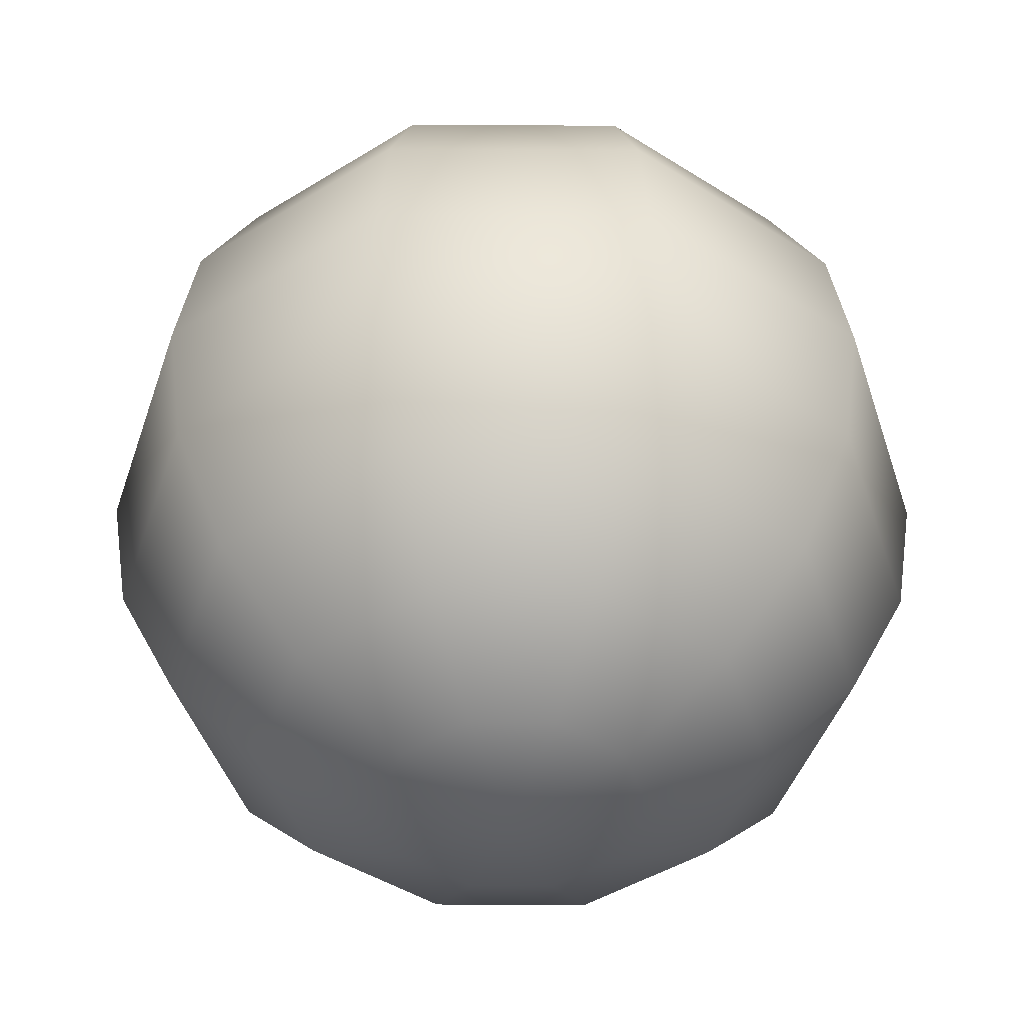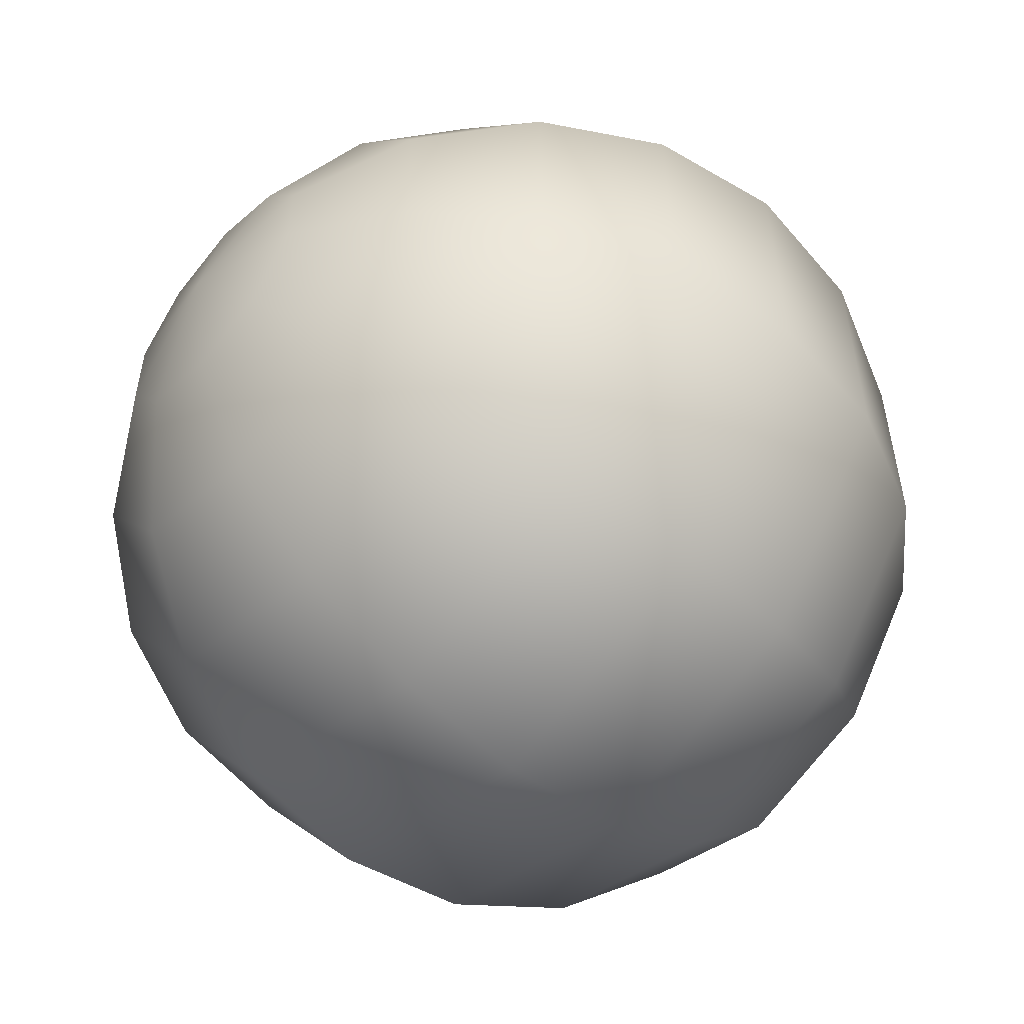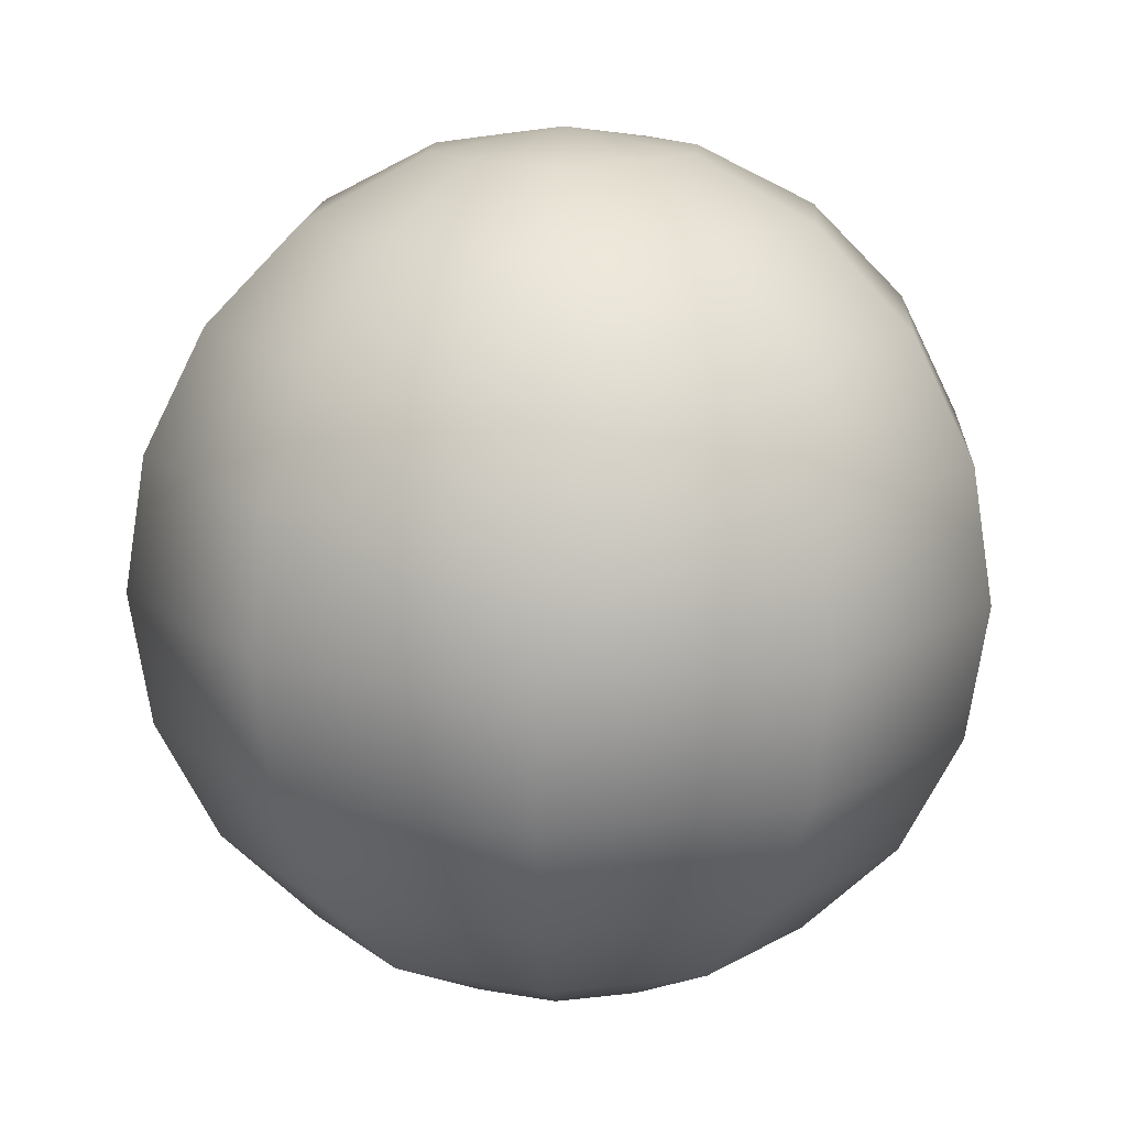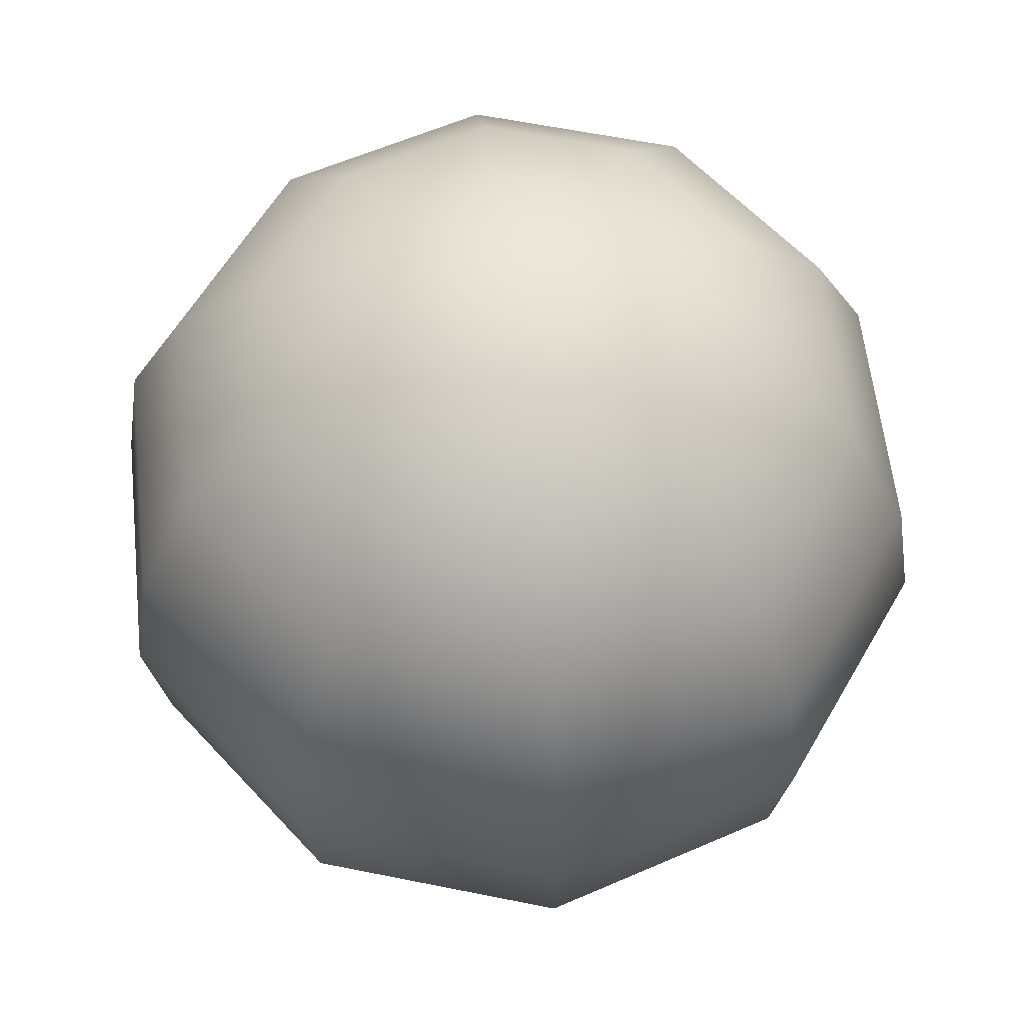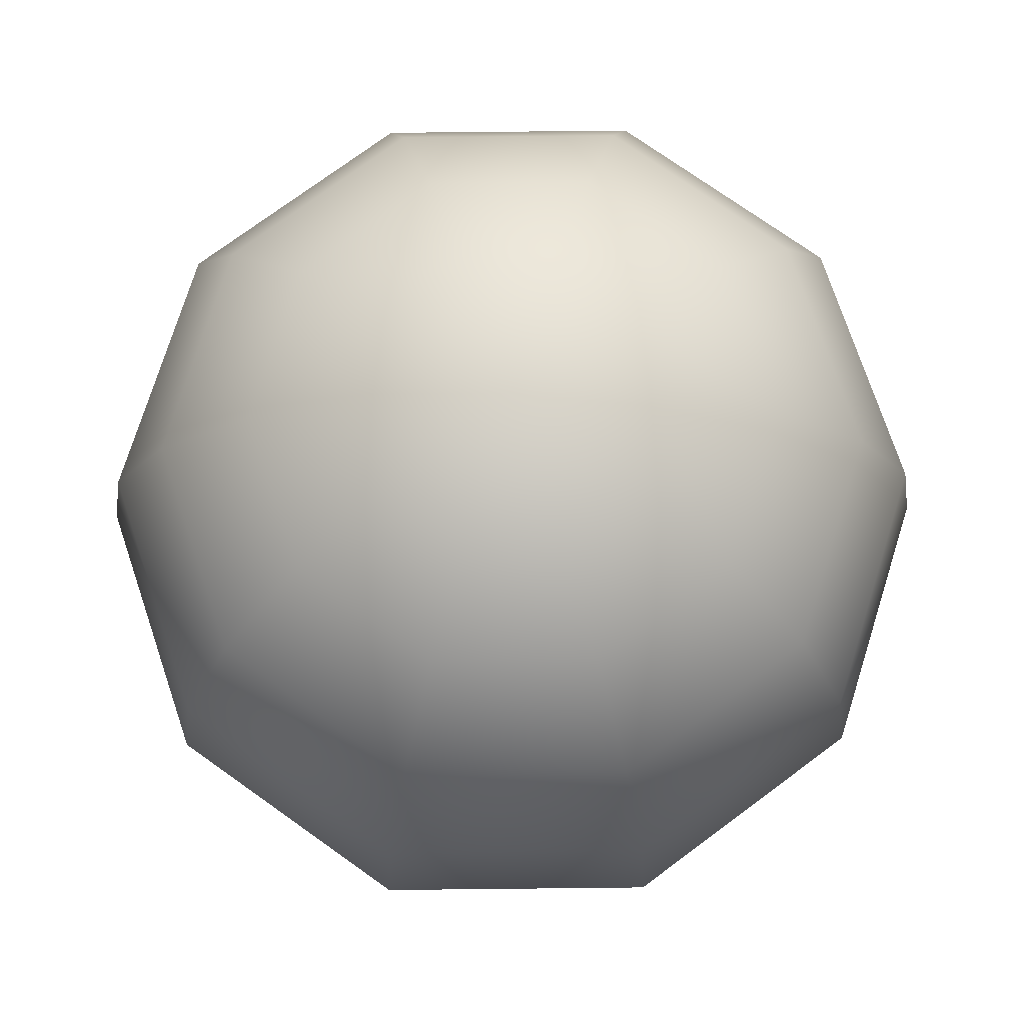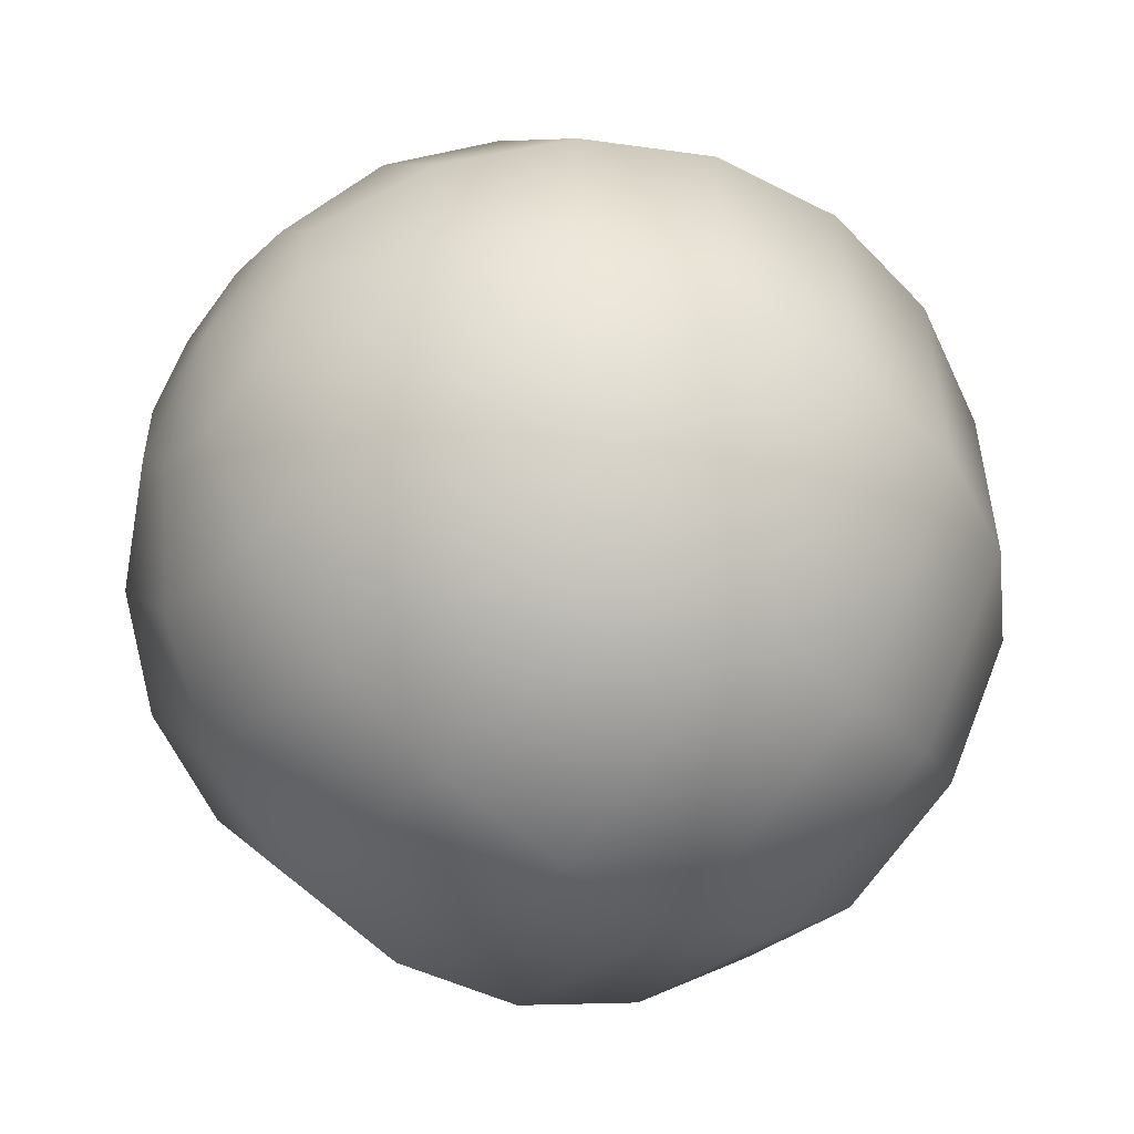
<metadata>
{"format":"obj","ext":"obj","renderer":"f3d","projection":"perspective","resolution":1024,"background":"white","views":[{"elev":-45.2,"azim":17.7,"up":"+Y"},{"elev":-55.2,"azim":-131.4,"up":"+Z"},{"elev":14.8,"azim":-104.6,"up":"+Y"},{"elev":59.2,"azim":173.8,"up":"+Y"},{"elev":74.6,"azim":53.4,"up":"+Y"},{"elev":-52.8,"azim":-128.8,"up":"+Z"}]}
</metadata>
<code>
v 0 100 0
v 0 95.11 30.9
v 18.16 95.11 25
v 29.39 95.11 9.549
v 29.39 95.11 -9.549
v 18.16 95.11 -25
v 0 95.11 -30.9
v -18.16 95.11 -25
v -29.39 95.11 -9.549
v -29.39 95.11 9.549
v -18.16 95.11 25
v 0 80.9 58.78
v 34.55 80.9 47.55
v 55.9 80.9 18.16
v 55.9 80.9 -18.16
v 34.55 80.9 -47.55
v 0 80.9 -58.78
v -34.55 80.9 -47.55
v -55.9 80.9 -18.16
v -55.9 80.9 18.16
v -34.55 80.9 47.55
v 0 58.78 80.9
v 47.55 58.78 65.45
v 76.94 58.78 25
v 76.94 58.78 -25
v 47.55 58.78 -65.45
v 0 58.78 -80.9
v -47.55 58.78 -65.45
v -76.94 58.78 -25
v -76.94 58.78 25
v -47.55 58.78 65.45
v 0 30.9 95.11
v 55.9 30.9 76.94
v 90.45 30.9 29.39
v 90.45 30.9 -29.39
v 55.9 30.9 -76.94
v 0 30.9 -95.11
v -55.9 30.9 -76.94
v -90.45 30.9 -29.39
v -90.45 30.9 29.39
v -55.9 30.9 76.94
v 0 0 100
v 58.78 0 80.9
v 95.11 0 30.9
v 95.11 0 -30.9
v 58.78 0 -80.9
v 0 0 -100
v -58.78 0 -80.9
v -95.11 0 -30.9
v -95.11 0 30.9
v -58.78 0 80.9
v 0 -30.9 95.11
v 55.9 -30.9 76.94
v 90.45 -30.9 29.39
v 90.45 -30.9 -29.39
v 55.9 -30.9 -76.94
v 0 -30.9 -95.11
v -55.9 -30.9 -76.94
v -90.45 -30.9 -29.39
v -90.45 -30.9 29.39
v -55.9 -30.9 76.94
v 0 -58.78 80.9
v 47.55 -58.78 65.45
v 76.94 -58.78 25
v 76.94 -58.78 -25
v 47.55 -58.78 -65.45
v 0 -58.78 -80.9
v -47.55 -58.78 -65.45
v -76.94 -58.78 -25
v -76.94 -58.78 25
v -47.55 -58.78 65.45
v 0 -80.9 58.78
v 34.55 -80.9 47.55
v 55.9 -80.9 18.16
v 55.9 -80.9 -18.16
v 34.55 -80.9 -47.55
v 0 -80.9 -58.78
v -34.55 -80.9 -47.55
v -55.9 -80.9 -18.16
v -55.9 -80.9 18.16
v -34.55 -80.9 47.55
v 0 -95.11 30.9
v 18.16 -95.11 25
v 29.39 -95.11 9.549
v 29.39 -95.11 -9.549
v 18.16 -95.11 -25
v 0 -95.11 -30.9
v -18.16 -95.11 -25
v -29.39 -95.11 -9.549
v -29.39 -95.11 9.549
v -18.16 -95.11 25
v 0 -100 0
f 2 3 1
f 3 4 1
f 4 5 1
f 5 6 1
f 6 7 1
f 7 8 1
f 8 9 1
f 9 10 1
f 10 11 1
f 11 2 1
f 2 13 3
f 2 12 13
f 3 14 4
f 3 13 14
f 5 14 15
f 5 4 14
f 6 15 16
f 6 5 15
f 7 16 17
f 7 6 16
f 18 7 17
f 18 8 7
f 19 8 18
f 19 9 8
f 20 9 19
f 20 10 9
f 20 11 10
f 20 21 11
f 21 2 11
f 21 12 2
f 13 22 23
f 13 12 22
f 13 24 14
f 13 23 24
f 15 24 25
f 15 14 24
f 16 25 26
f 16 15 25
f 17 26 27
f 17 16 26
f 18 27 28
f 18 17 27
f 29 18 28
f 29 19 18
f 30 19 29
f 30 20 19
f 30 21 20
f 30 31 21
f 12 31 22
f 12 21 31
f 23 32 33
f 23 22 32
f 34 23 33
f 34 24 23
f 25 34 35
f 25 24 34
f 26 35 36
f 26 25 35
f 27 36 37
f 27 26 36
f 28 37 38
f 28 27 37
f 39 28 38
f 39 29 28
f 40 29 39
f 40 30 29
f 31 40 41
f 31 30 40
f 22 41 32
f 22 31 41
f 33 42 43
f 33 32 42
f 34 43 44
f 34 33 43
f 35 44 45
f 35 34 44
f 36 45 46
f 36 35 45
f 37 46 47
f 37 36 46
f 38 47 48
f 38 37 47
f 39 48 49
f 39 38 48
f 50 39 49
f 50 40 39
f 41 50 51
f 41 40 50
f 32 51 42
f 32 41 51
f 43 52 53
f 43 42 52
f 44 53 54
f 44 43 53
f 44 55 45
f 44 54 55
f 46 55 56
f 46 45 55
f 47 56 57
f 47 46 56
f 48 57 58
f 48 47 57
f 49 58 59
f 49 48 58
f 59 50 49
f 59 60 50
f 51 60 61
f 51 50 60
f 42 61 52
f 42 51 61
f 53 62 63
f 53 52 62
f 64 53 63
f 64 54 53
f 54 65 55
f 54 64 65
f 66 55 65
f 66 56 55
f 67 56 66
f 67 57 56
f 58 67 68
f 58 57 67
f 69 58 68
f 69 59 58
f 69 60 59
f 69 70 60
f 71 60 70
f 71 61 60
f 62 61 71
f 62 52 61
f 73 62 72
f 73 63 62
f 64 73 74
f 64 63 73
f 64 75 65
f 64 74 75
f 65 76 66
f 65 75 76
f 67 76 77
f 67 66 76
f 78 67 77
f 78 68 67
f 78 69 68
f 78 79 69
f 79 70 69
f 79 80 70
f 81 70 80
f 81 71 70
f 62 81 72
f 62 71 81
f 73 82 83
f 73 72 82
f 74 83 84
f 74 73 83
f 74 85 75
f 74 84 85
f 75 86 76
f 75 85 86
f 76 87 77
f 76 86 87
f 87 78 77
f 87 88 78
f 88 79 78
f 88 89 79
f 89 80 79
f 89 90 80
f 91 80 90
f 91 81 80
f 82 81 91
f 82 72 81
f 92 83 82
f 92 84 83
f 92 85 84
f 92 86 85
f 92 87 86
f 92 88 87
f 92 89 88
f 92 90 89
f 92 91 90
f 92 82 91

</code>
